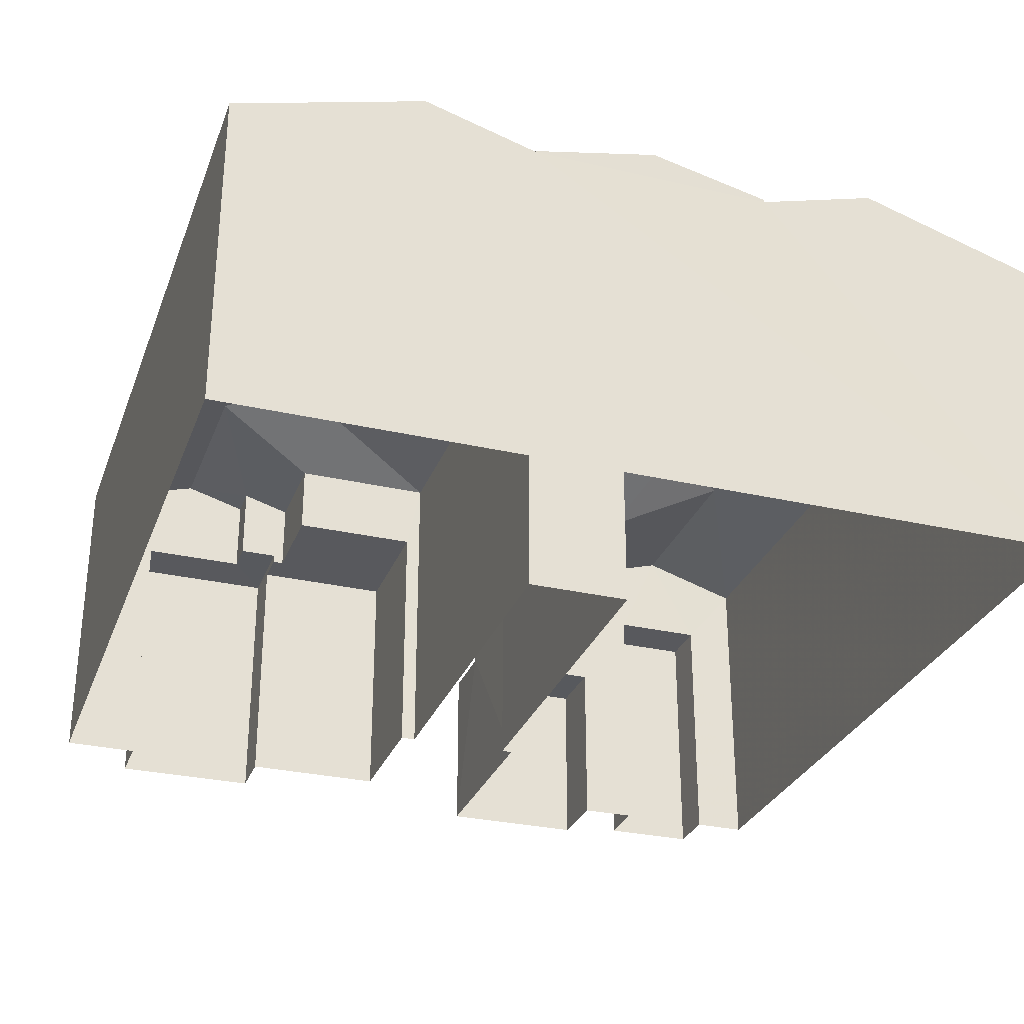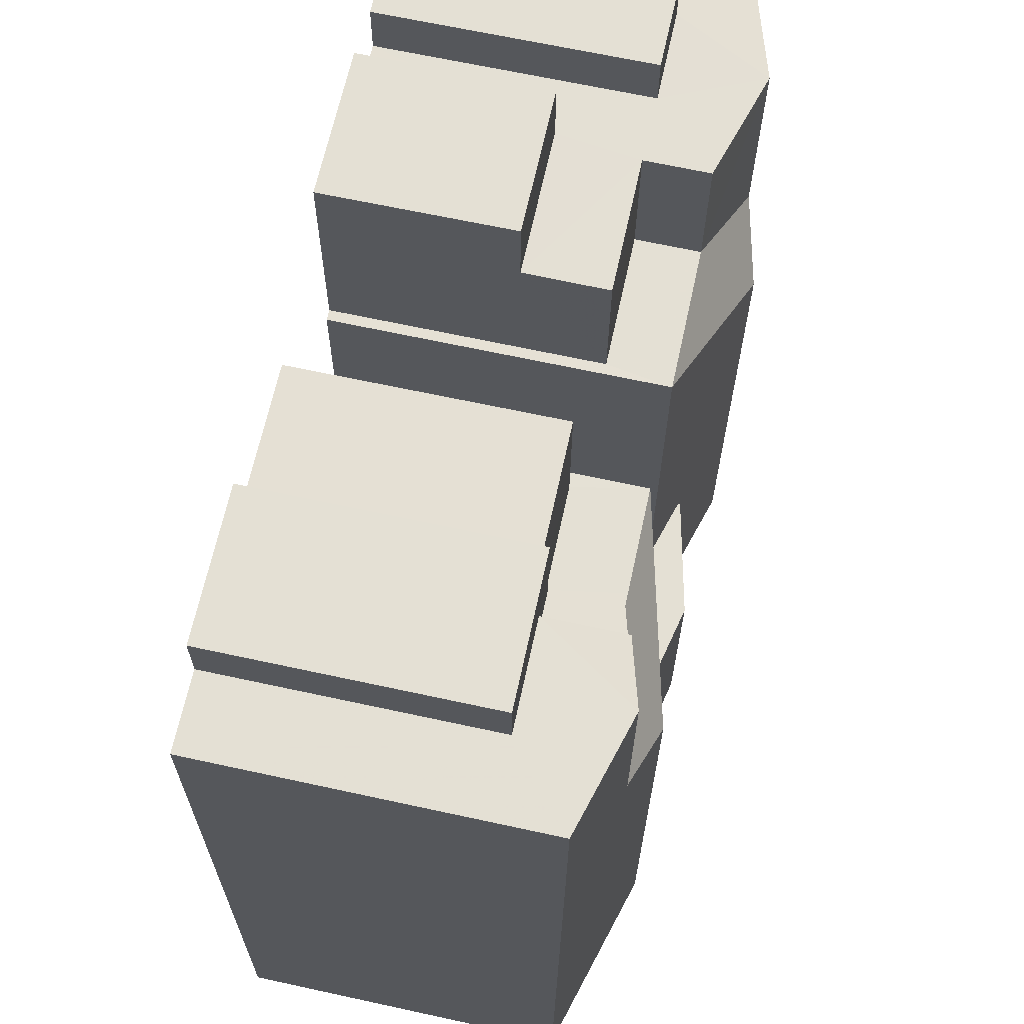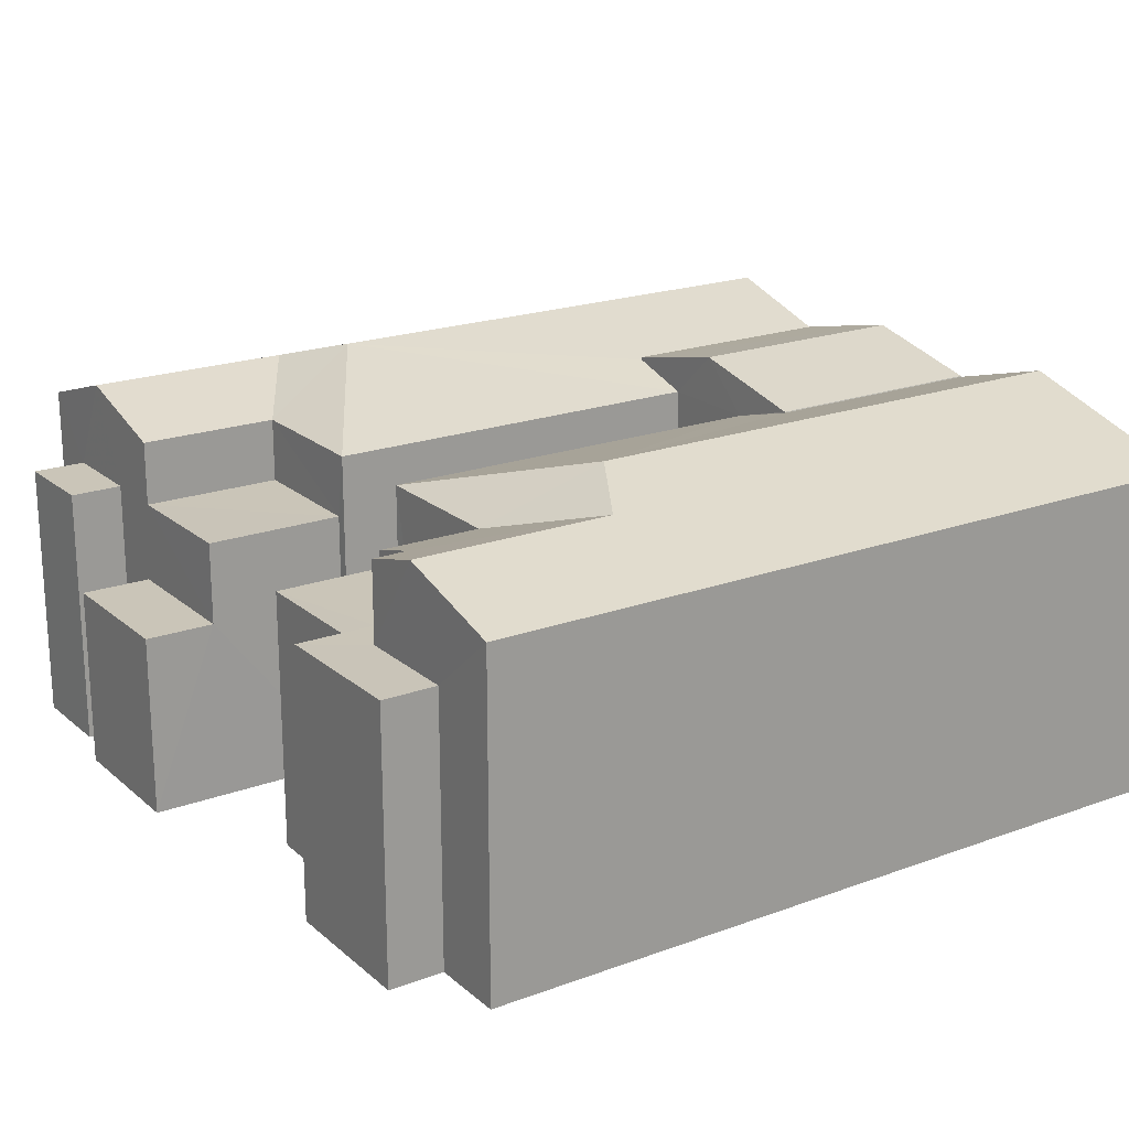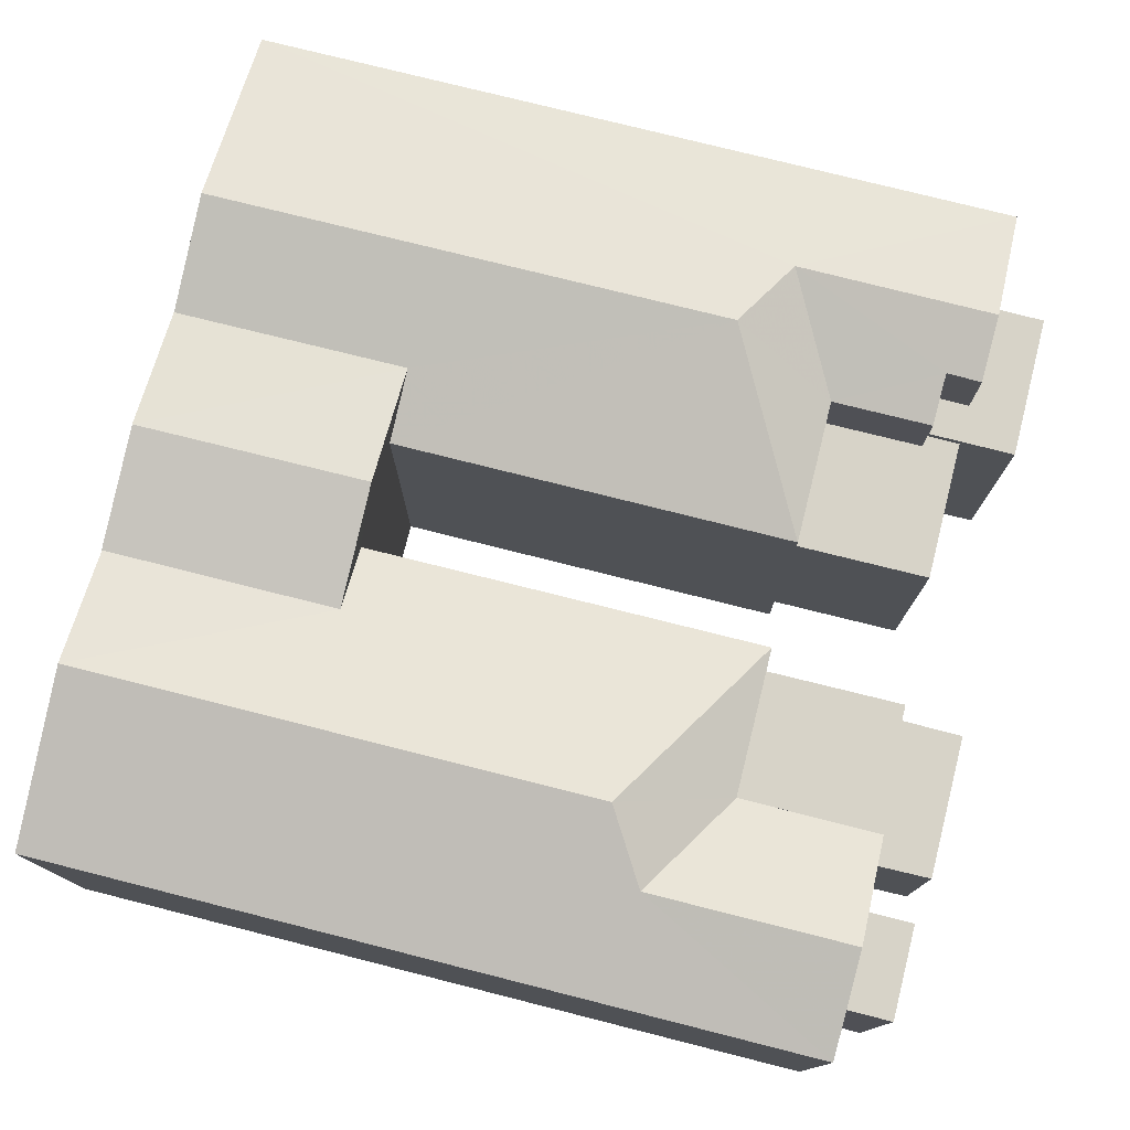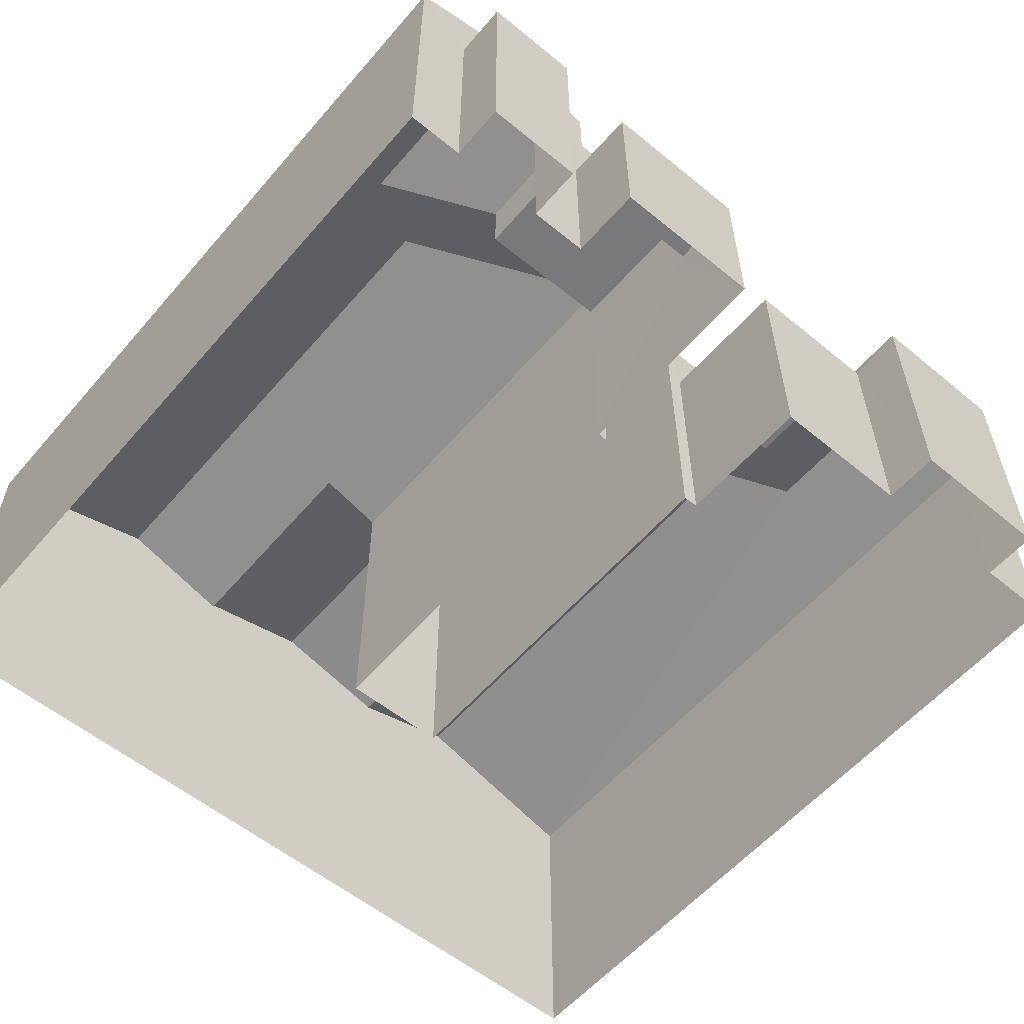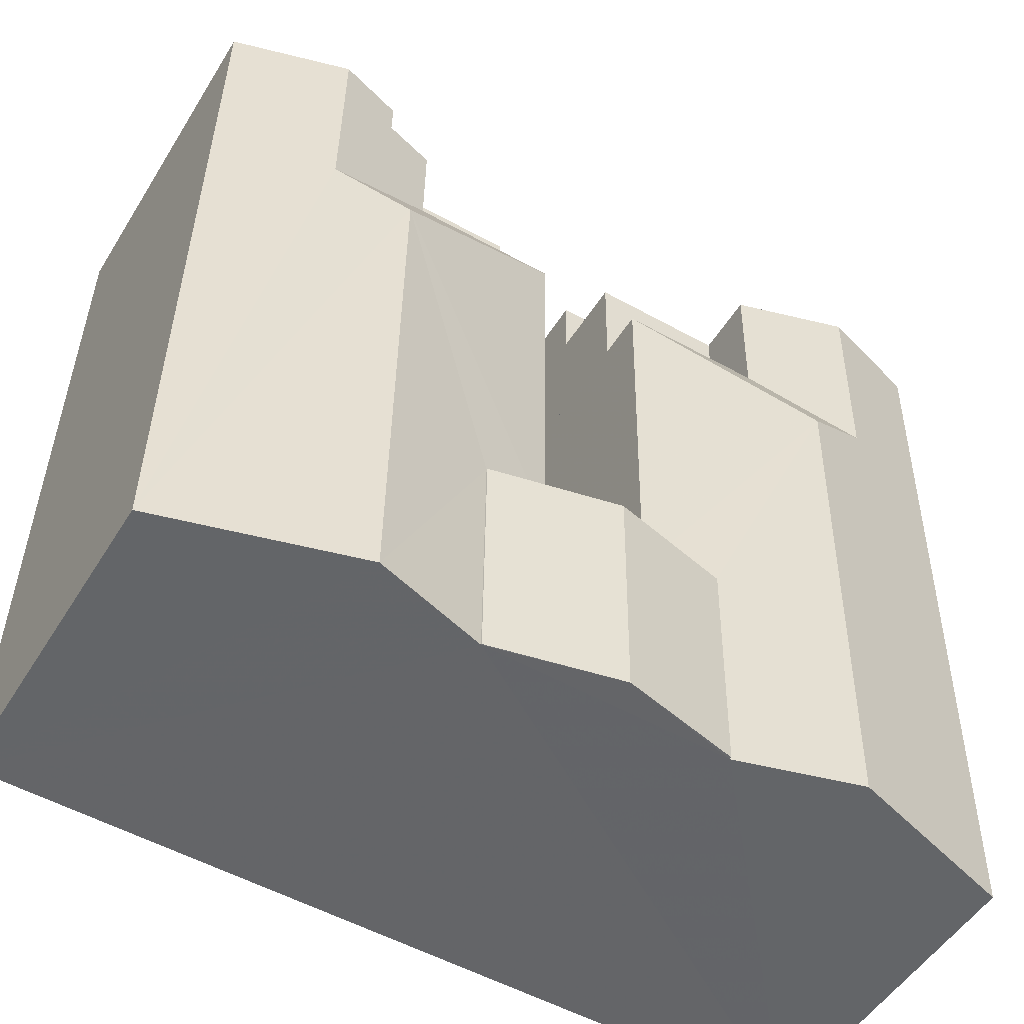
<metadata>
{"format":"obj","ext":"obj","renderer":"f3d","projection":"perspective","resolution":1024,"background":"white","views":[{"elev":-29.7,"azim":-19.5,"up":"+Z"},{"elev":67.0,"azim":-77.7,"up":"+Y"},{"elev":20.3,"azim":-124.7,"up":"+Z"},{"elev":76.8,"azim":103.2,"up":"+Z"},{"elev":-57.6,"azim":138.8,"up":"+Z"},{"elev":-51.0,"azim":-30.8,"up":"+Y"}]}
</metadata>
<code>
v -3.724e+05 -1.042e+05 29.14
v -3.724e+05 -1.042e+05 29.14
v -3.724e+05 -1.042e+05 29.14
v -3.724e+05 -1.042e+05 29.14
v -3.724e+05 -1.042e+05 29.14
v -3.724e+05 -1.042e+05 29.14
v -3.724e+05 -1.042e+05 29.14
v -3.724e+05 -1.042e+05 29.14
v -3.724e+05 -1.042e+05 29.14
v -3.724e+05 -1.042e+05 29.14
v -3.724e+05 -1.042e+05 29.14
v -3.724e+05 -1.042e+05 29.14
v -3.724e+05 -1.042e+05 29.14
v -3.724e+05 -1.042e+05 29.14
v -3.724e+05 -1.042e+05 29.14
v -3.724e+05 -1.042e+05 29.14
v -3.724e+05 -1.042e+05 29.14
v -3.724e+05 -1.042e+05 29.14
v -3.724e+05 -1.042e+05 29.14
v -3.724e+05 -1.042e+05 29.14
v -3.724e+05 -1.042e+05 29.14
v -3.724e+05 -1.042e+05 29.14
v -3.724e+05 -1.042e+05 42.03
v -3.724e+05 -1.042e+05 42.03
v -3.724e+05 -1.042e+05 44.16
v -3.724e+05 -1.042e+05 43.31
v -3.724e+05 -1.042e+05 42.03
v -3.724e+05 -1.042e+05 44.16
v -3.724e+05 -1.042e+05 42.8
v -3.724e+05 -1.042e+05 42.8
v -3.724e+05 -1.042e+05 43.31
v -3.724e+05 -1.042e+05 42.03
v -3.724e+05 -1.042e+05 39.51
v -3.724e+05 -1.042e+05 39.51
v -3.724e+05 -1.042e+05 39.51
v -3.724e+05 -1.042e+05 39.51
v -3.724e+05 -1.042e+05 42.89
v -3.724e+05 -1.042e+05 42.89
v -3.724e+05 -1.042e+05 43.97
v -3.724e+05 -1.042e+05 43.97
v -3.724e+05 -1.042e+05 42.86
v -3.724e+05 -1.042e+05 44.16
v -3.724e+05 -1.042e+05 44.16
v -3.724e+05 -1.042e+05 42.86
v -3.724e+05 -1.042e+05 42.03
v -3.724e+05 -1.042e+05 42.03
v -3.724e+05 -1.042e+05 39.55
v -3.724e+05 -1.042e+05 39.55
v -3.724e+05 -1.042e+05 39.55
v -3.724e+05 -1.042e+05 39.55
v -3.724e+05 -1.042e+05 39.55
v -3.724e+05 -1.042e+05 39.55
v -3.724e+05 -1.042e+05 43.33
v -3.724e+05 -1.042e+05 42.03
v -3.724e+05 -1.042e+05 43.33
v -3.724e+05 -1.042e+05 42.03
v -3.724e+05 -1.042e+05 42.89
v -3.724e+05 -1.042e+05 42.89
v -3.724e+05 -1.042e+05 36.28
v -3.724e+05 -1.042e+05 36.28
v -3.724e+05 -1.042e+05 36.28
v -3.724e+05 -1.042e+05 36.28
v -3.724e+05 -1.042e+05 39.55
v -3.724e+05 -1.042e+05 39.55
v -3.724e+05 -1.042e+05 39.55
v -3.724e+05 -1.042e+05 39.55
v -3.724e+05 -1.042e+05 42.03
v -3.724e+05 -1.042e+05 42.03
v -3.724e+05 -1.042e+05 42.03
v -3.724e+05 -1.042e+05 42.6
v -3.724e+05 -1.042e+05 42.6
v -3.724e+05 -1.042e+05 42.03
v -3.724e+05 -1.042e+05 39.21
v -3.724e+05 -1.042e+05 39.21
v -3.724e+05 -1.042e+05 39.21
v -3.724e+05 -1.042e+05 39.21
v -3.724e+05 -1.042e+05 39.21
v -3.724e+05 -1.042e+05 39.21
f 1 2 3
f 4 5 6
f 7 8 9
f 10 5 11
f 11 12 10
f 13 14 8
f 15 14 13
f 5 4 16
f 17 16 18
f 15 12 11
f 8 19 9
f 3 19 20
f 20 14 21
f 20 1 3
f 22 11 17
f 15 11 14
f 17 11 5
f 8 14 20
f 17 5 16
f 19 8 20
f 23 24 25
f 26 23 25
f 27 25 24
f 28 25 29
f 30 28 29
f 25 27 29
f 31 32 23
f 26 31 23
f 33 34 35
f 36 33 35
f 37 38 39
f 40 37 39
f 41 42 43
f 43 44 41
f 45 46 42
f 45 42 41
f 47 48 49
f 49 48 50
f 47 51 48
f 50 48 52
f 53 54 55
f 42 55 56
f 42 56 43
f 55 54 56
f 39 57 40
f 39 58 57
f 59 60 61
f 62 59 61
f 63 64 65
f 63 66 64
f 42 67 55
f 42 46 67
f 68 26 69
f 28 69 25
f 68 31 26
f 69 26 25
f 70 53 71
f 53 55 71
f 71 67 72
f 71 55 67
f 73 74 75
f 74 76 75
f 75 77 78
f 75 76 77
f 45 22 46
f 45 11 22
f 74 18 76
f 74 17 18
f 27 24 21
f 14 27 21
f 14 11 45
f 57 29 27
f 14 45 27
f 45 41 37
f 57 27 40
f 45 37 40
f 27 45 40
f 52 70 71
f 52 48 70
f 28 15 69
f 15 44 12
f 43 56 12
f 39 38 44
f 58 39 30
f 12 44 43
f 15 28 30
f 30 44 15
f 39 44 30
f 5 47 6
f 5 51 47
f 19 3 59
f 8 66 13
f 66 63 31
f 63 19 59
f 66 68 13
f 62 34 33
f 62 33 59
f 66 31 68
f 63 32 31
f 63 33 32
f 59 33 63
f 35 62 20
f 20 62 1
f 35 34 62
f 1 62 61
f 77 76 18
f 16 77 18
f 20 21 35
f 21 24 35
f 35 23 36
f 35 24 23
f 3 2 60
f 59 3 60
f 44 38 37
f 41 44 37
f 69 15 13
f 68 69 13
f 29 57 58
f 30 29 58
f 10 56 54
f 10 12 56
f 19 65 9
f 19 63 65
f 22 74 46
f 46 74 67
f 22 17 74
f 67 74 73
f 5 10 51
f 53 48 51
f 70 48 53
f 51 10 54
f 53 51 54
f 16 4 77
f 4 49 77
f 77 50 78
f 77 49 50
f 33 23 32
f 33 36 23
f 64 7 9
f 65 64 9
f 60 2 1
f 61 60 1
f 75 72 67
f 73 75 67
f 66 7 64
f 66 8 7
f 50 72 75
f 75 78 50
f 52 71 72
f 52 72 50
f 47 4 6
f 47 49 4

</code>
